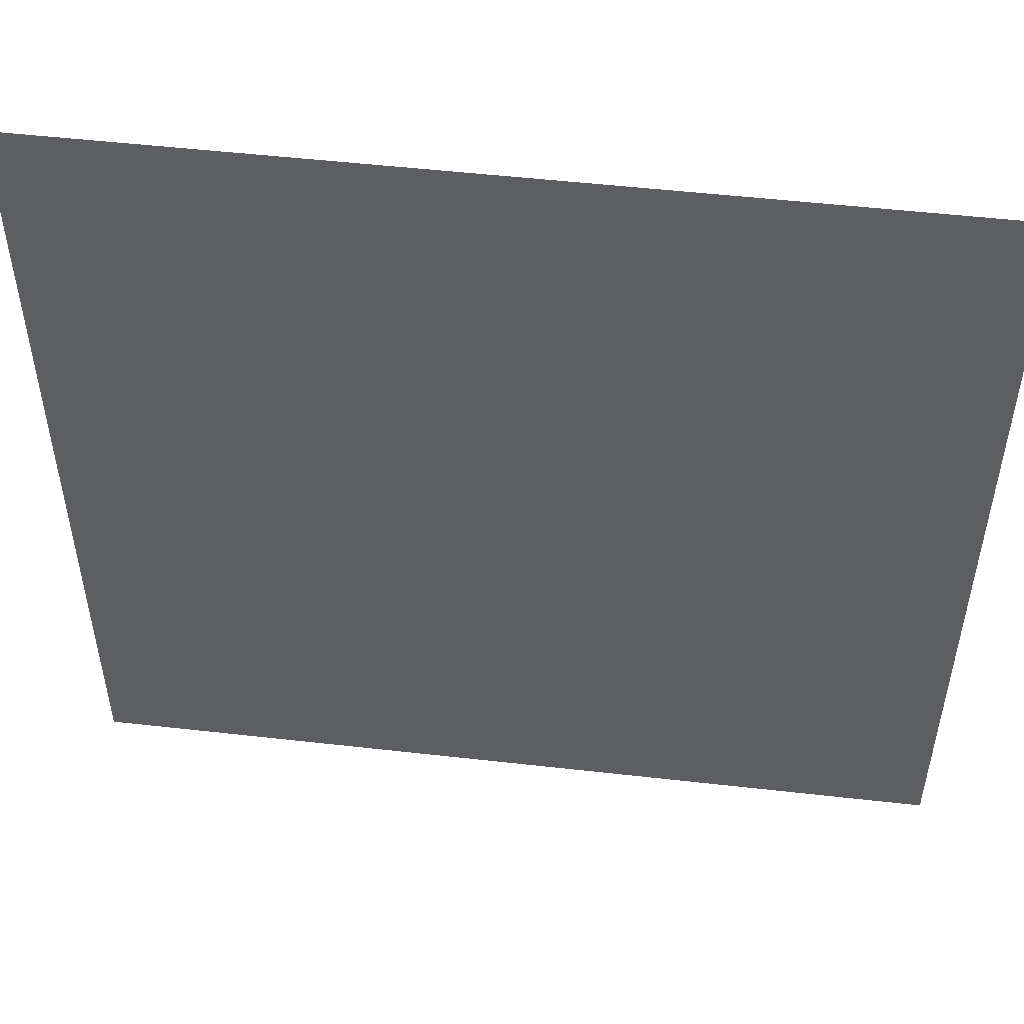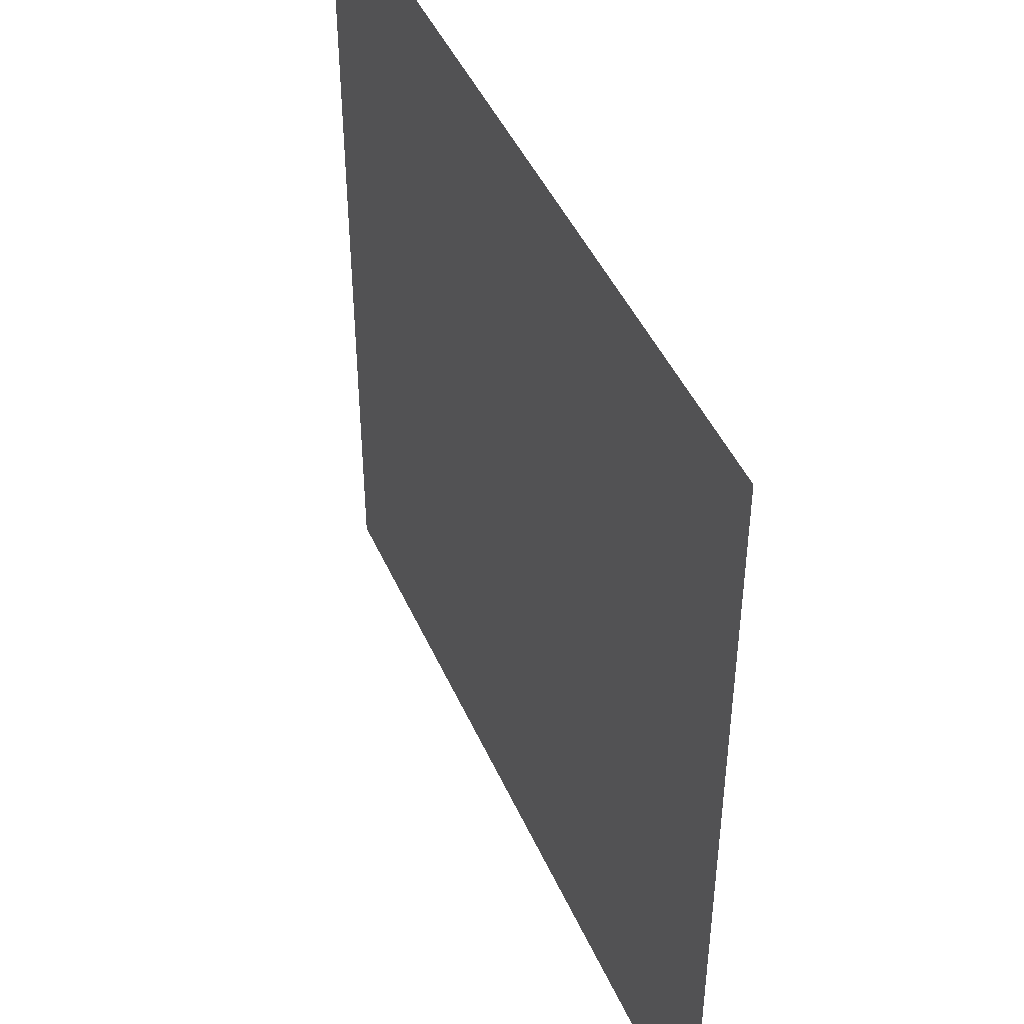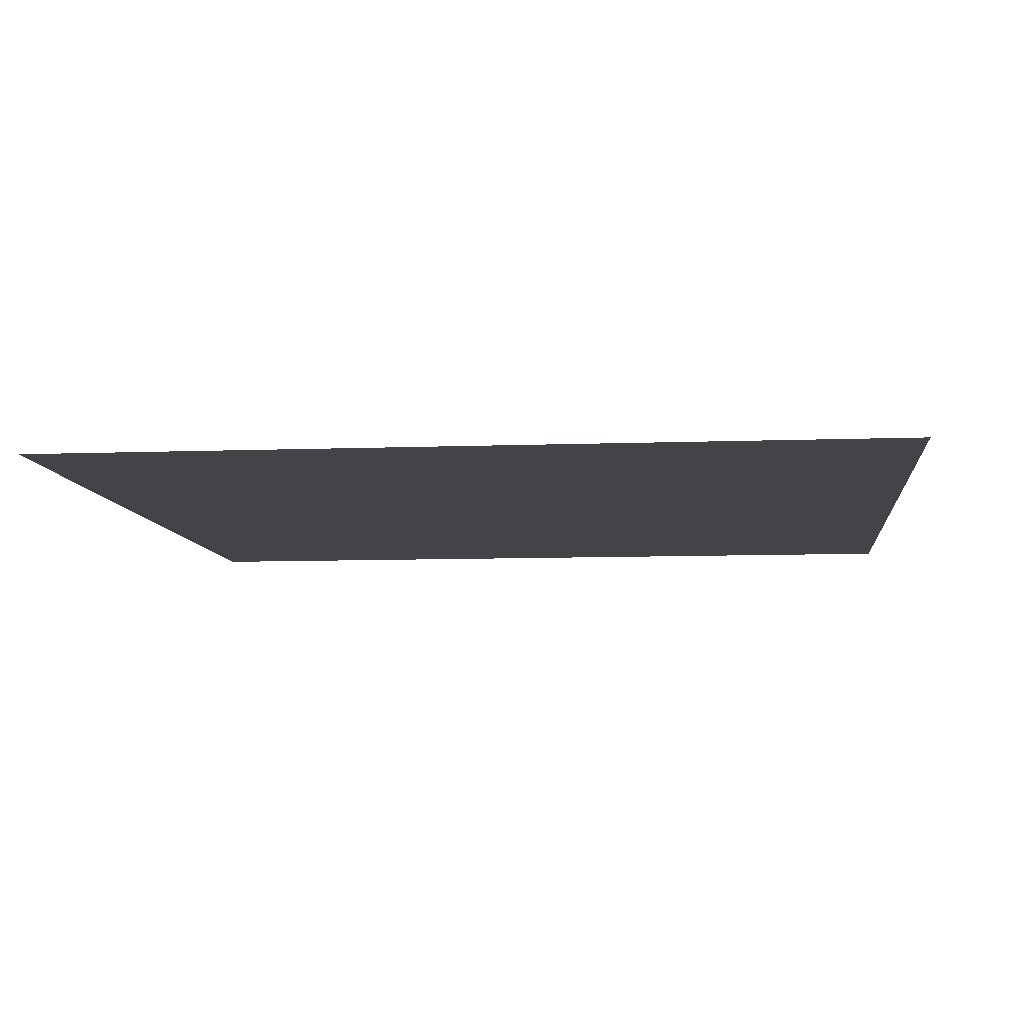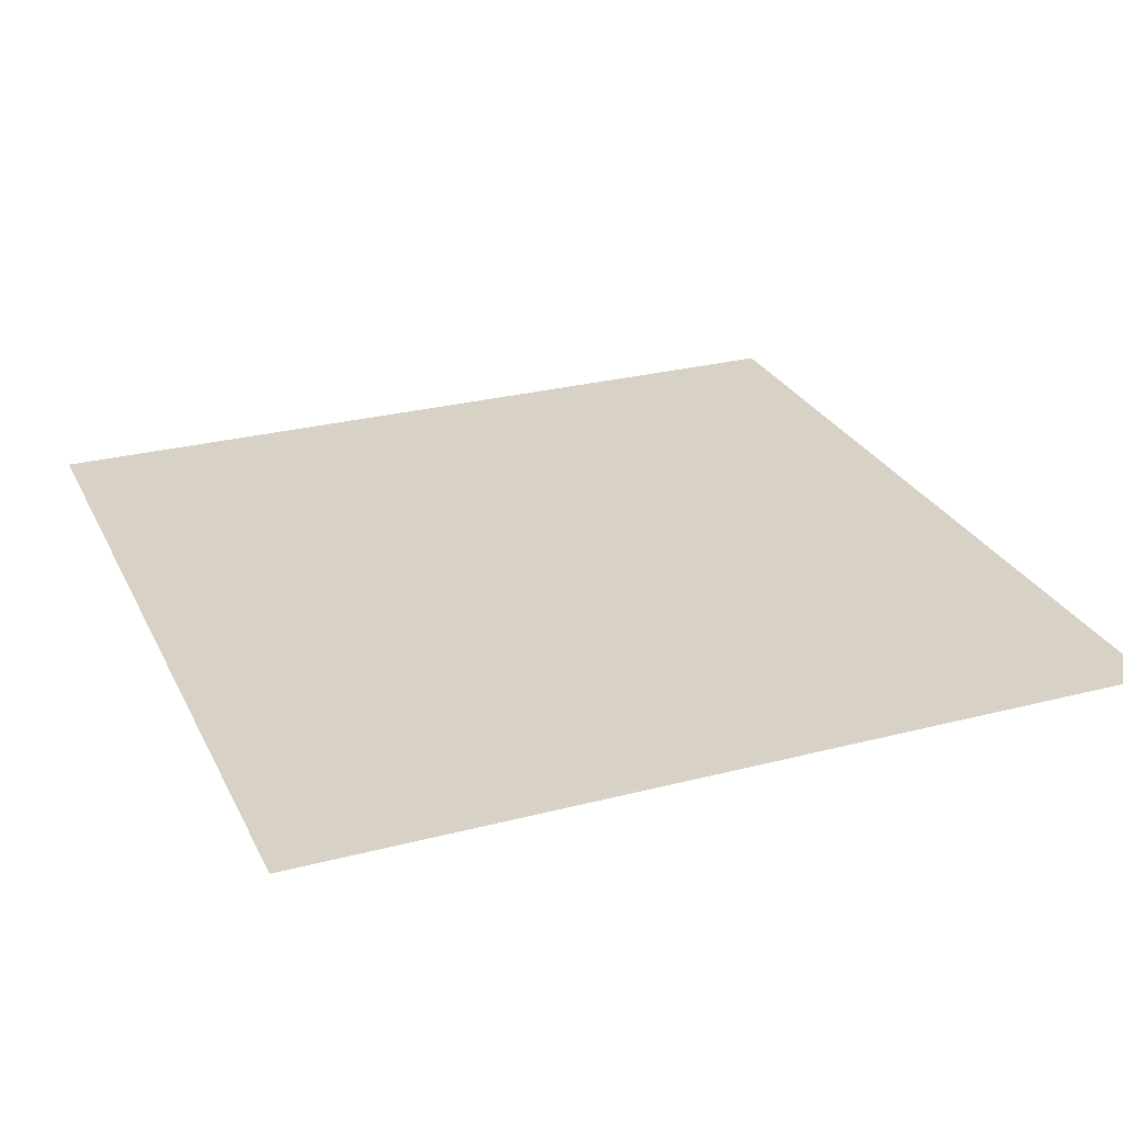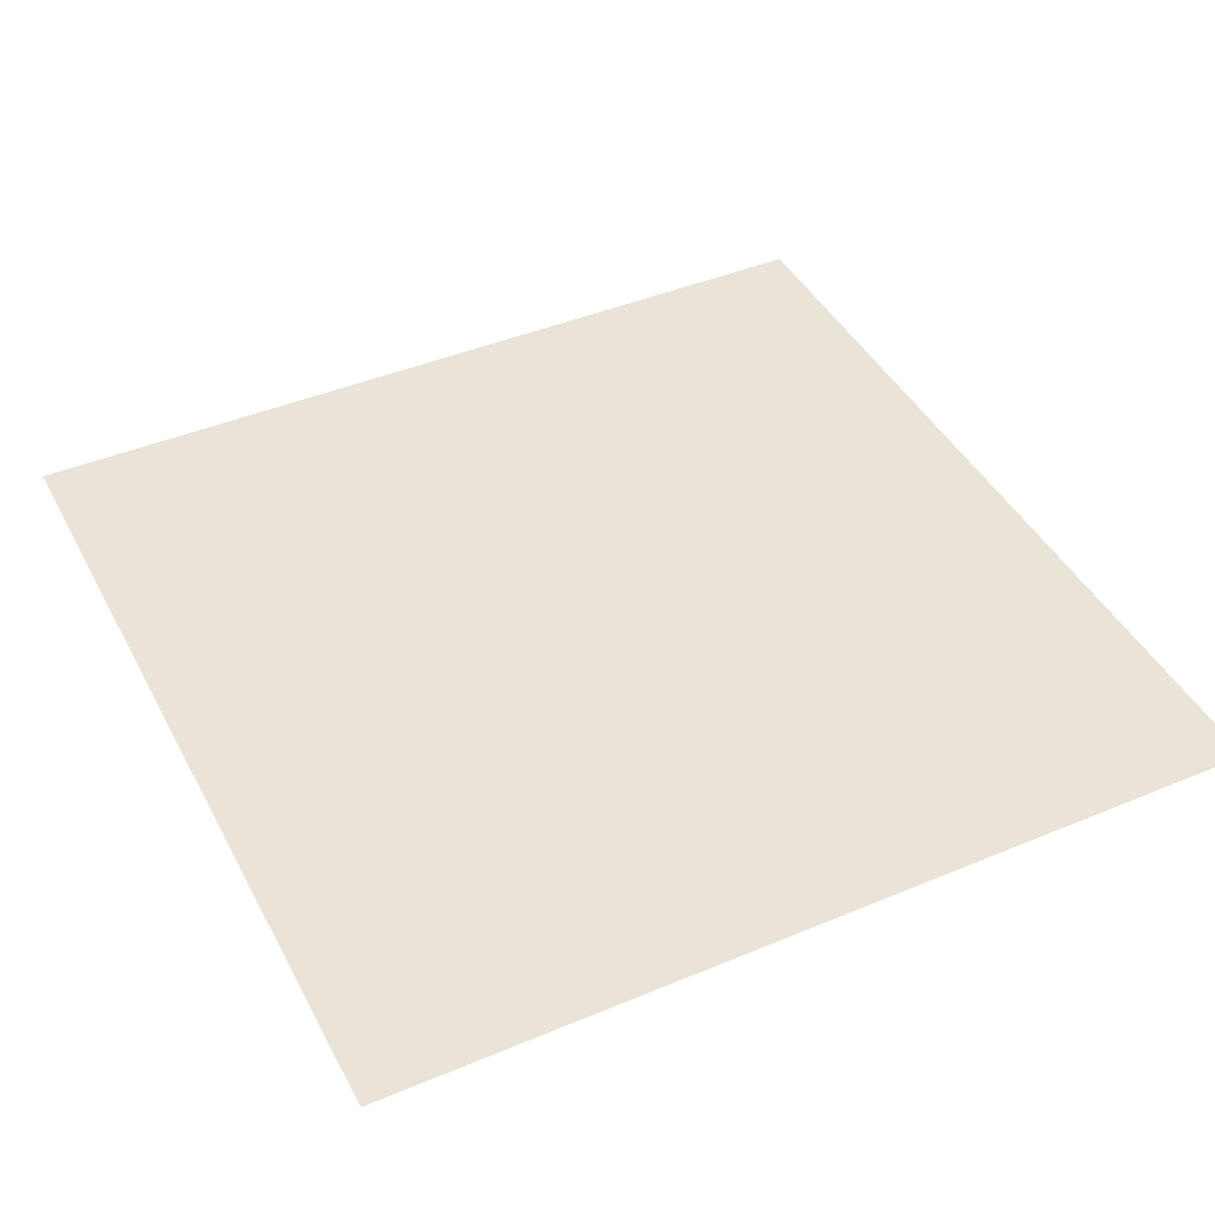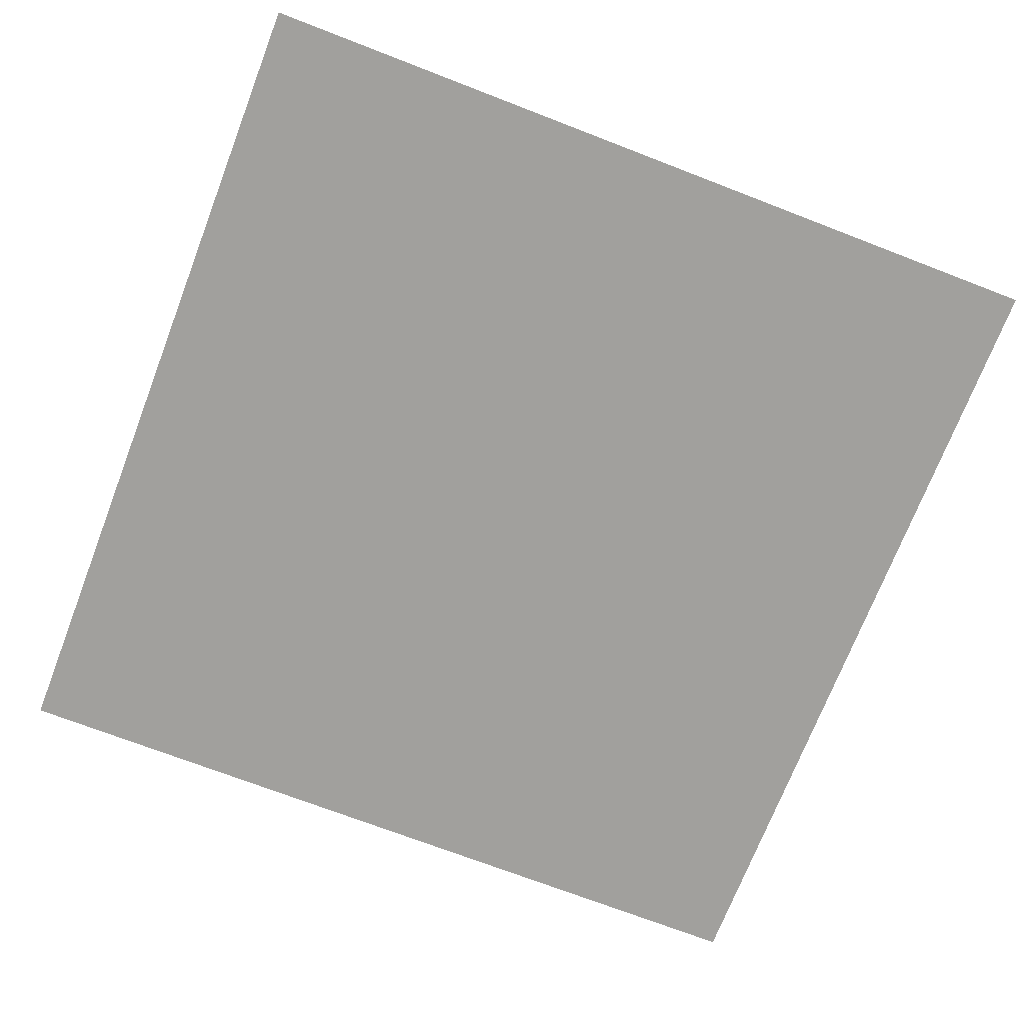
<metadata>
{"format":"obj","ext":"obj","renderer":"f3d","projection":"perspective","resolution":1024,"background":"white","views":[{"elev":51.8,"azim":7.0,"up":"+Y"},{"elev":45.5,"azim":67.0,"up":"+Y"},{"elev":-8.3,"azim":96.0,"up":"+Z"},{"elev":27.3,"azim":68.2,"up":"+Z"},{"elev":43.3,"azim":63.7,"up":"+Z"},{"elev":-71.6,"azim":68.9,"up":"+Z"}]}
</metadata>
<code>
o tree1Plane.043_tree1Plane.009
v 83.22 17.47 592.4
v 83.22 19.47 592.4
v 81.22 19.47 592.4
v 81.22 17.47 592.4
f 1 2 3
f 4 1 3

</code>
